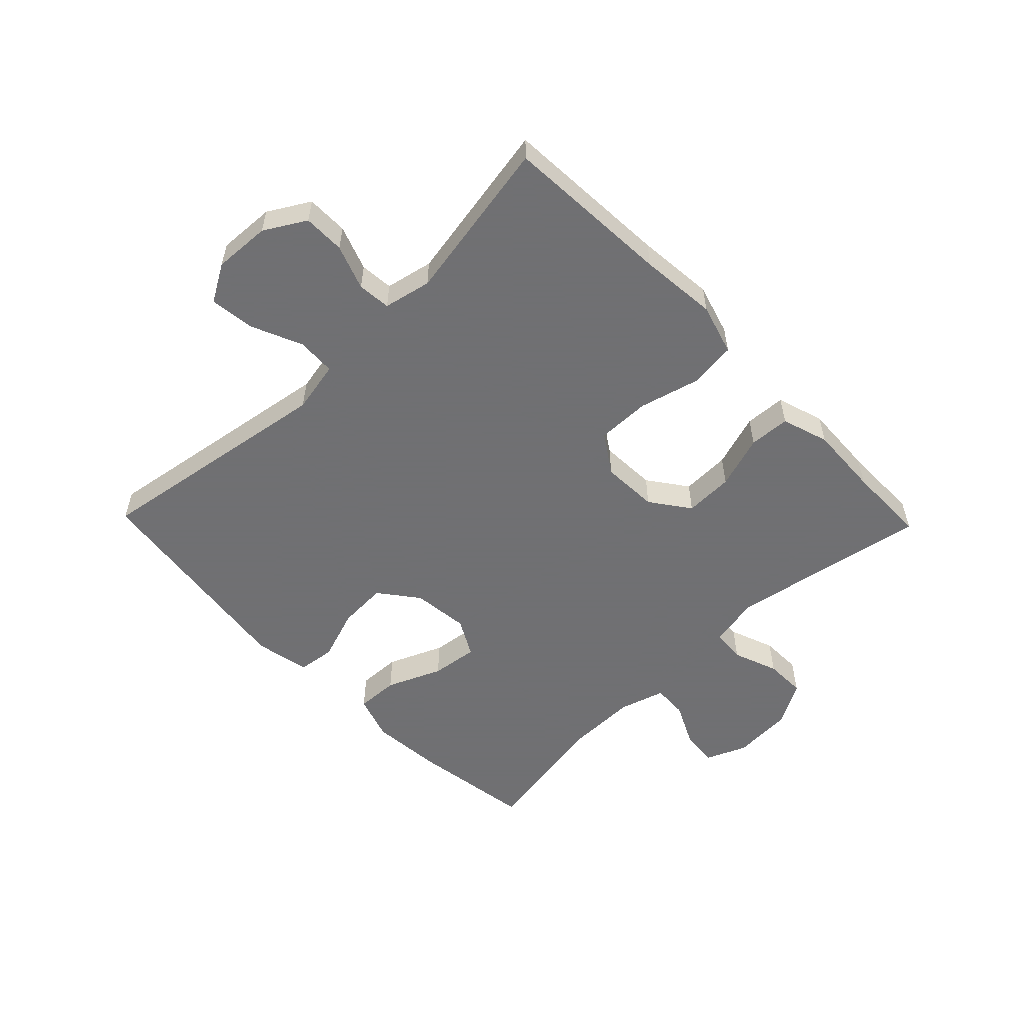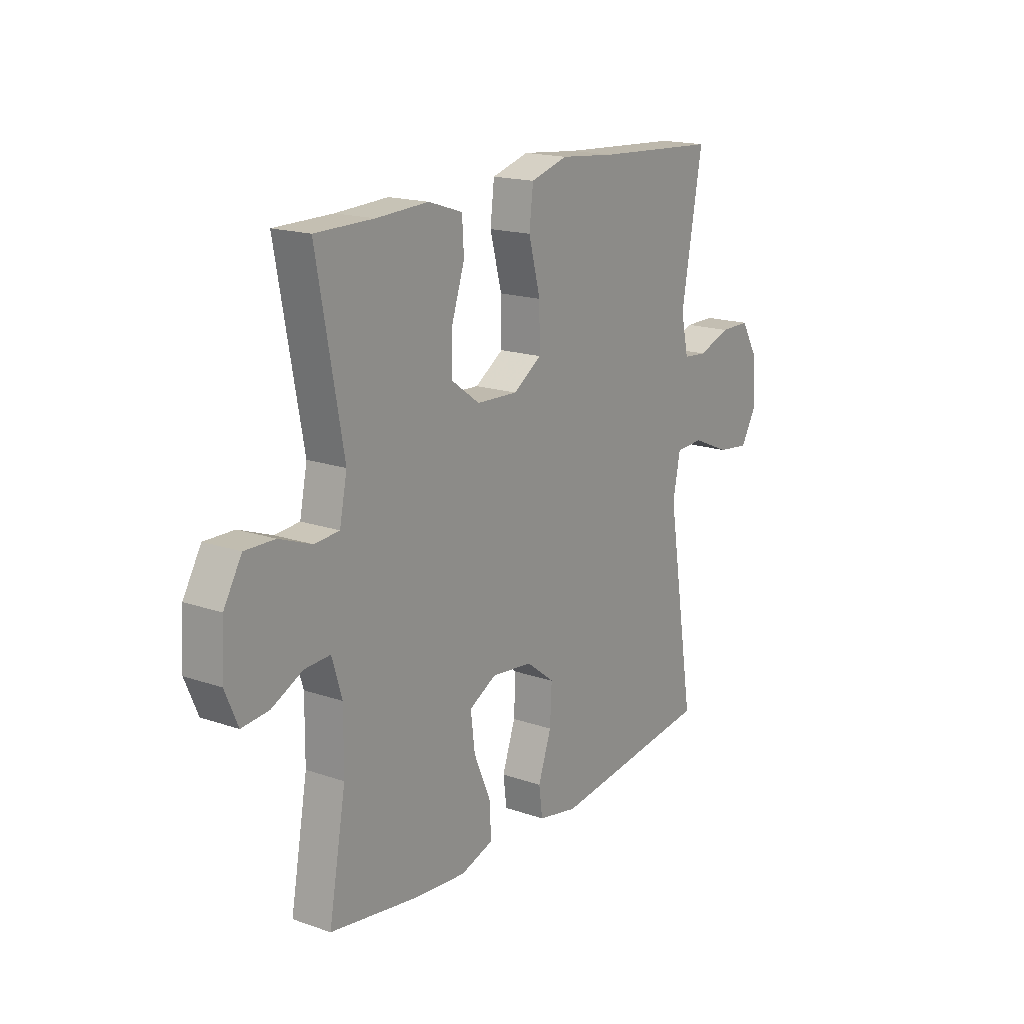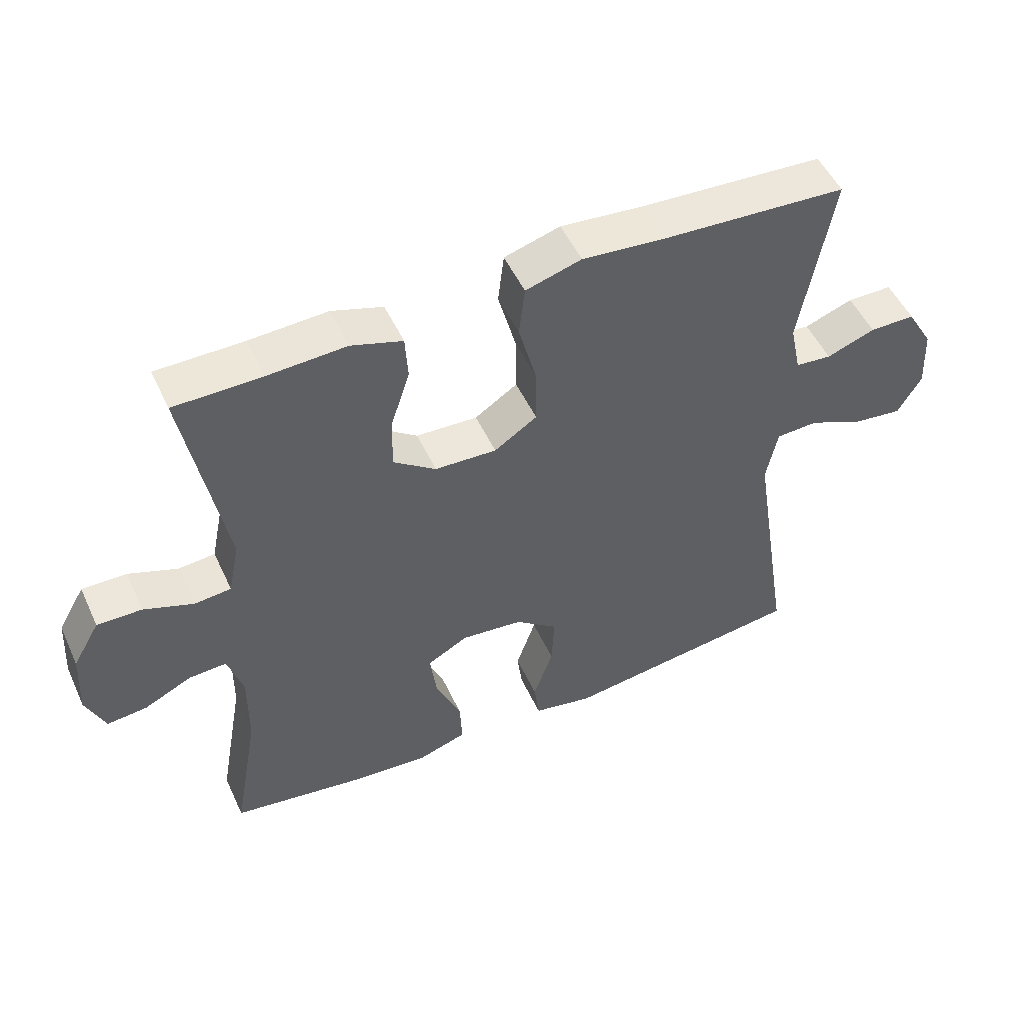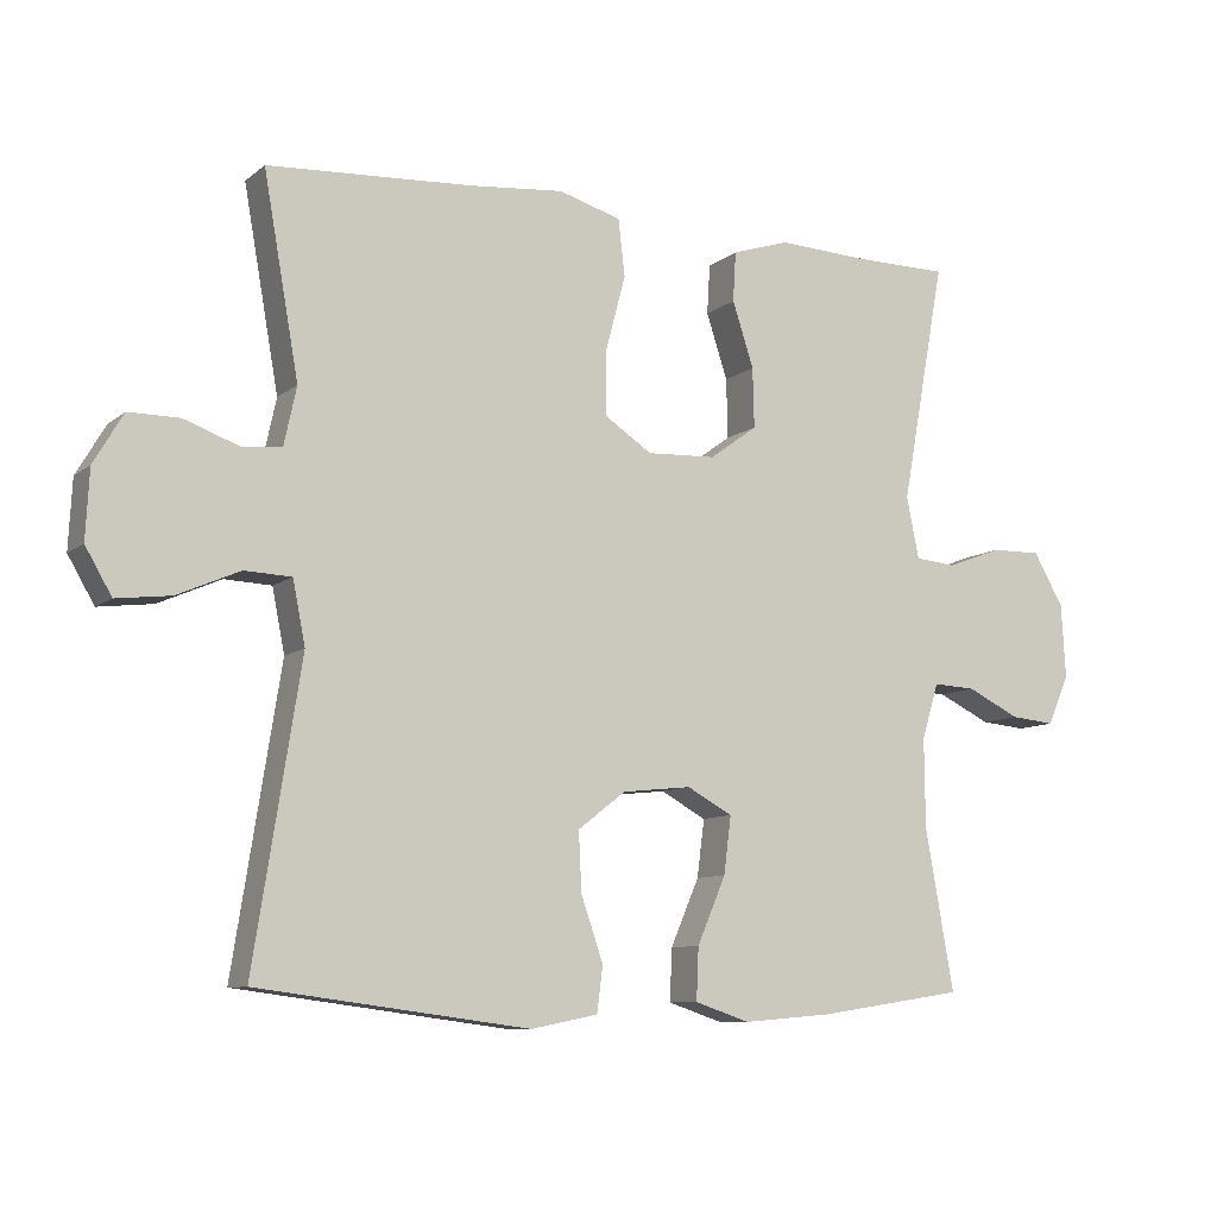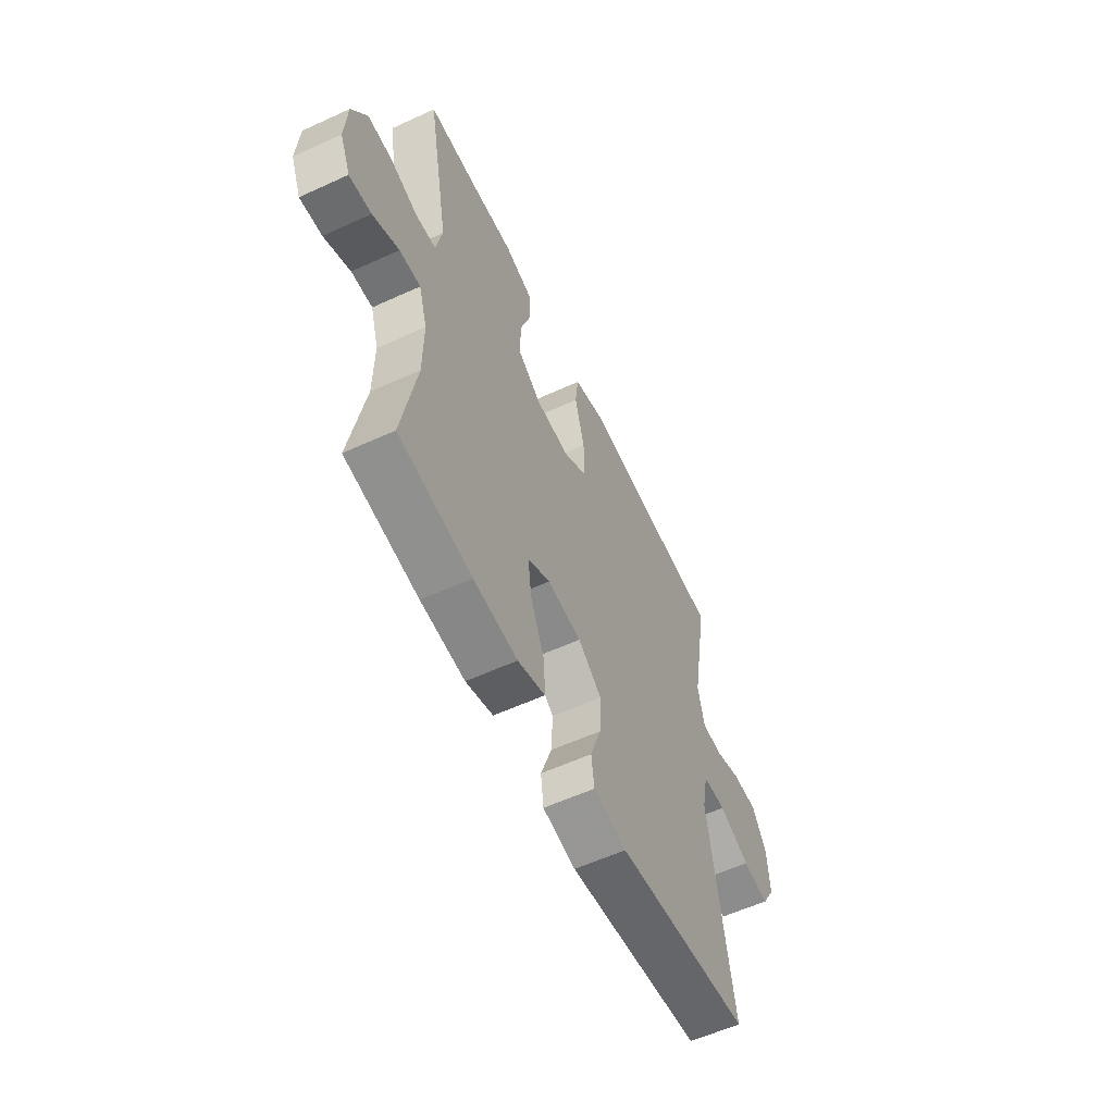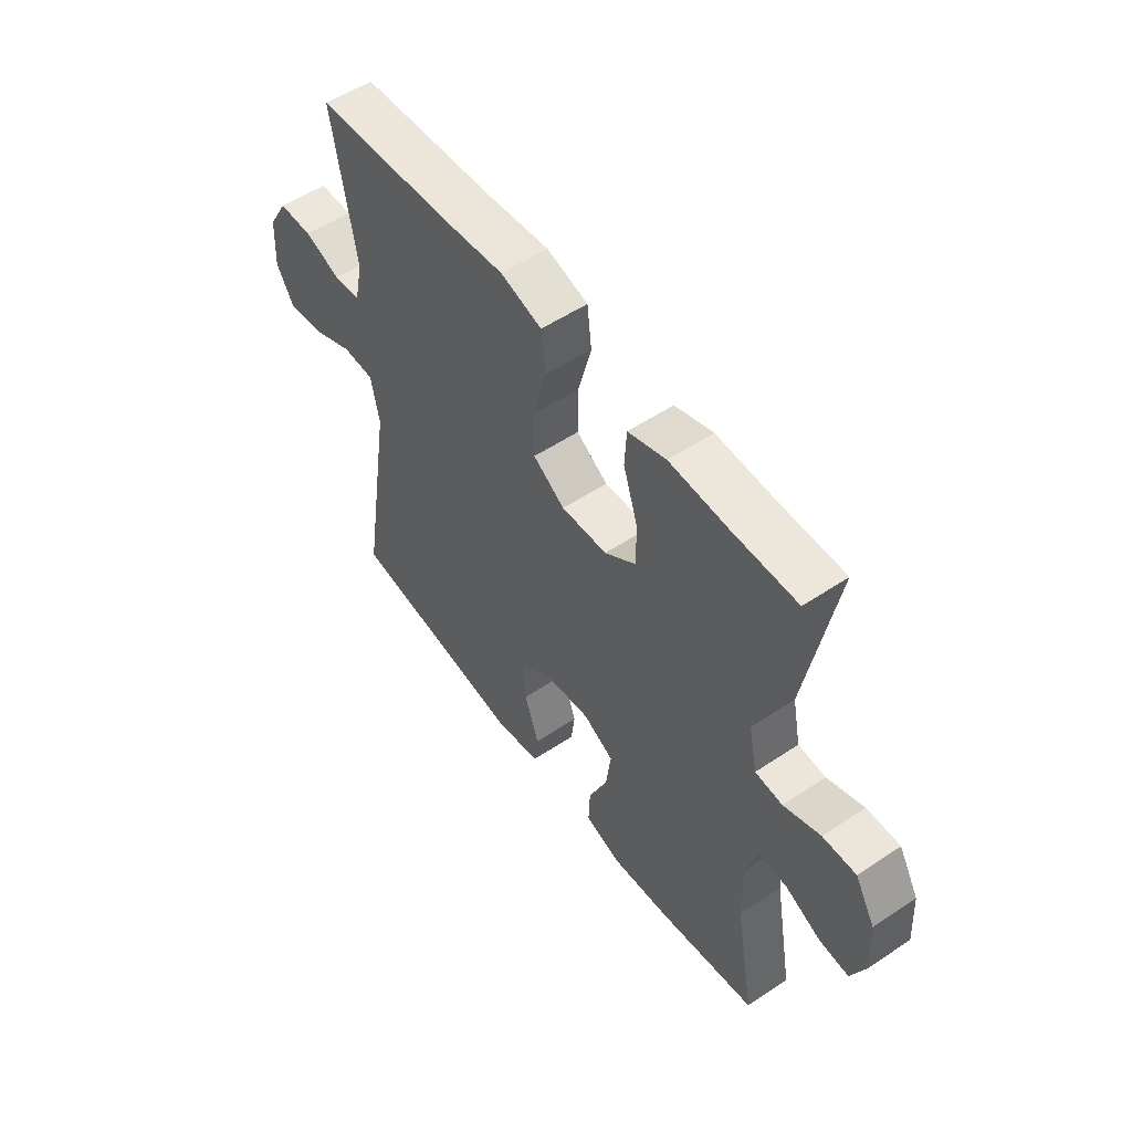
<metadata>
{"format":"obj","ext":"obj","renderer":"f3d","projection":"perspective","resolution":1024,"background":"white","views":[{"elev":-55.0,"azim":-45.9,"up":"+Y"},{"elev":17.3,"azim":124.6,"up":"+Z"},{"elev":51.0,"azim":155.6,"up":"+Z"},{"elev":-9.0,"azim":-27.7,"up":"+Z"},{"elev":-58.4,"azim":115.3,"up":"+Z"},{"elev":53.7,"azim":54.5,"up":"+Z"}]}
</metadata>
<code>
v 0.5 0.07 -0.5
v 0.3 0.07 -0.53
v 0.179 0.07 -0.54
v 0.104 0.07 -0.515
v 0.107 0.07 -0.444
v 0.146 0.07 -0.353
v 0.156 0.07 -0.275
v 0.094 0.07 -0.241
v 0 0.07 -0.251
v -0.065 0.07 -0.301
v -0.061 0.07 -0.382
v -0.031 0.07 -0.469
v -0.039 0.07 -0.531
v -0.13 0.07 -0.549
v -0.5 0.07 -0.5
v -0.436 0.07 -0.096
v -0.453 0.07 -0.01
v -0.517 0.07 -0.007
v -0.602 0.07 -0.044
v -0.676 0.07 -0.053
v -0.712 0.07 0.009
v -0.707 0.07 0.103
v -0.667 0.07 0.171
v -0.598 0.07 0.171
v -0.524 0.07 0.144
v -0.469 0.07 0.149
v -0.452 0.07 0.228
v -0.5 0.07 0.5
v -0.221 0.07 0.516
v -0.093 0.07 0.528
v -0.008 0.07 0.503
v 0.001 0.07 0.426
v -0.026 0.07 0.324
v -0.027 0.07 0.236
v 0.038 0.07 0.193
v 0.132 0.07 0.197
v 0.197 0.07 0.244
v 0.195 0.07 0.325
v 0.166 0.07 0.414
v 0.17 0.07 0.482
v 0.248 0.07 0.507
v 0.367 0.07 0.501
v 0.5 0.07 0.5
v 0.44 0.07 0.172
v 0.457 0.07 0.088
v 0.513 0.07 0.083
v 0.588 0.07 0.111
v 0.656 0.07 0.112
v 0.697 0.07 0.041
v 0.703 0.07 -0.06
v 0.674 0.07 -0.128
v 0.613 0.07 -0.122
v 0.541 0.07 -0.087
v 0.483 0.07 -0.084
v 0.46 0.07 -0.16
v 0.461 0.07 -0.281
v 0.5 0 -0.5
v 0.3 0 -0.53
v 0.179 0 -0.54
v 0.104 0 -0.515
v 0.107 0 -0.444
v 0.146 0 -0.353
v 0.156 0 -0.275
v 0.094 0 -0.241
v 0 0 -0.251
v -0.065 0 -0.301
v -0.061 0 -0.382
v -0.031 0 -0.469
v -0.039 0 -0.531
v -0.13 0 -0.549
v -0.5 0 -0.5
v -0.436 0 -0.096
v -0.453 0 -0.01
v -0.517 0 -0.007
v -0.602 0 -0.044
v -0.676 0 -0.053
v -0.712 0 0.009
v -0.707 0 0.103
v -0.667 0 0.171
v -0.598 0 0.171
v -0.524 0 0.144
v -0.469 0 0.149
v -0.452 0 0.228
v -0.5 0 0.5
v -0.221 0 0.516
v -0.093 0 0.528
v -0.008 0 0.503
v 0.001 0 0.426
v -0.026 0 0.324
v -0.027 0 0.236
v 0.038 0 0.193
v 0.132 0 0.197
v 0.197 0 0.244
v 0.195 0 0.325
v 0.166 0 0.414
v 0.17 0 0.482
v 0.248 0 0.507
v 0.367 0 0.501
v 0.5 0 0.5
v 0.44 0 0.172
v 0.457 0 0.088
v 0.513 0 0.083
v 0.588 0 0.111
v 0.656 0 0.112
v 0.697 0 0.041
v 0.703 0 -0.06
v 0.674 0 -0.128
v 0.613 0 -0.122
v 0.541 0 -0.087
v 0.483 0 -0.084
v 0.46 0 -0.16
v 0.461 0 -0.281
f 50 51 52 53
f 50 53 54
f 49 50 54
f 46 47 48 49
f 45 46 49 54
f 44 45 54 55
f 42 43 44
f 38 39 40 41
f 37 38 41 42
f 30 31 32 33
f 29 30 33 34
f 27 28 29 34
f 26 27 34 35
f 22 23 24 25
f 18 19 20 21
f 17 18 21 22
f 13 14 15 16
f 11 12 13 16
f 10 11 16 17
f 9 10 17
f 8 9 17
f 3 4 5 6
f 3 6 7
f 56 1 2 3
f 56 3 7
f 55 56 7 8
f 37 42 44 55
f 36 37 55 8
f 25 26 35 36
f 22 25 36
f 8 17 22 36
f 109 108 107 106
f 110 109 106
f 110 106 105
f 105 104 103 102
f 110 105 102 101
f 111 110 101 100
f 100 99 98
f 97 96 95 94
f 98 97 94 93
f 89 88 87 86
f 90 89 86 85
f 90 85 84 83
f 91 90 83 82
f 81 80 79 78
f 77 76 75 74
f 78 77 74 73
f 72 71 70 69
f 72 69 68 67
f 73 72 67 66
f 73 66 65
f 73 65 64
f 62 61 60 59
f 63 62 59
f 59 58 57 112
f 63 59 112
f 64 63 112 111
f 111 100 98 93
f 64 111 93 92
f 92 91 82 81
f 92 81 78
f 92 78 73 64
f 1 57 58 2
f 2 58 59 3
f 3 59 60 4
f 4 60 61 5
f 5 61 62 6
f 6 62 63 7
f 7 63 64 8
f 8 64 65 9
f 9 65 66 10
f 10 66 67 11
f 11 67 68 12
f 12 68 69 13
f 13 69 70 14
f 14 70 71 15
f 15 71 72 16
f 16 72 73 17
f 17 73 74 18
f 18 74 75 19
f 19 75 76 20
f 20 76 77 21
f 21 77 78 22
f 22 78 79 23
f 23 79 80 24
f 24 80 81 25
f 25 81 82 26
f 26 82 83 27
f 27 83 84 28
f 28 84 85 29
f 29 85 86 30
f 30 86 87 31
f 31 87 88 32
f 32 88 89 33
f 33 89 90 34
f 34 90 91 35
f 35 91 92 36
f 36 92 93 37
f 37 93 94 38
f 38 94 95 39
f 39 95 96 40
f 40 96 97 41
f 41 97 98 42
f 42 98 99 43
f 43 99 100 44
f 44 100 101 45
f 45 101 102 46
f 46 102 103 47
f 47 103 104 48
f 48 104 105 49
f 49 105 106 50
f 50 106 107 51
f 51 107 108 52
f 52 108 109 53
f 53 109 110 54
f 54 110 111 55
f 55 111 112 56
f 56 112 57 1

</code>
